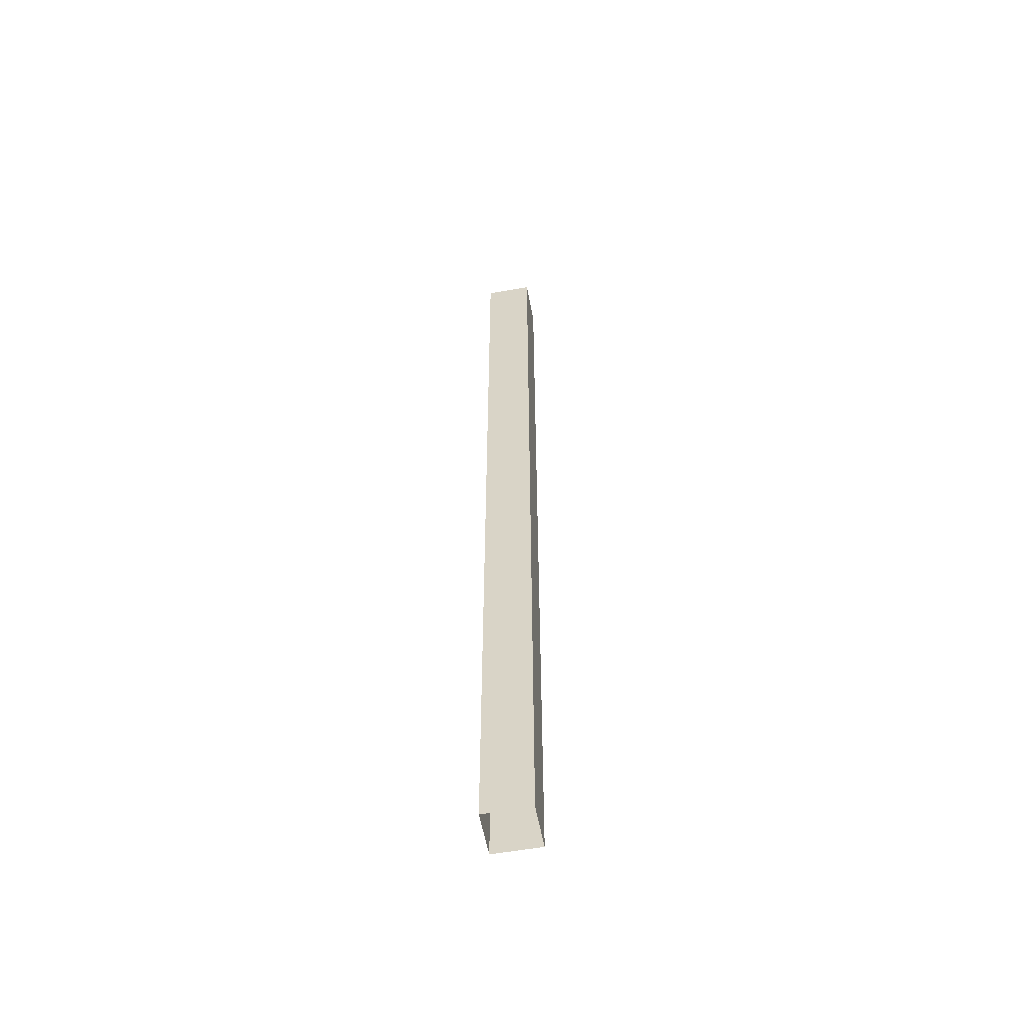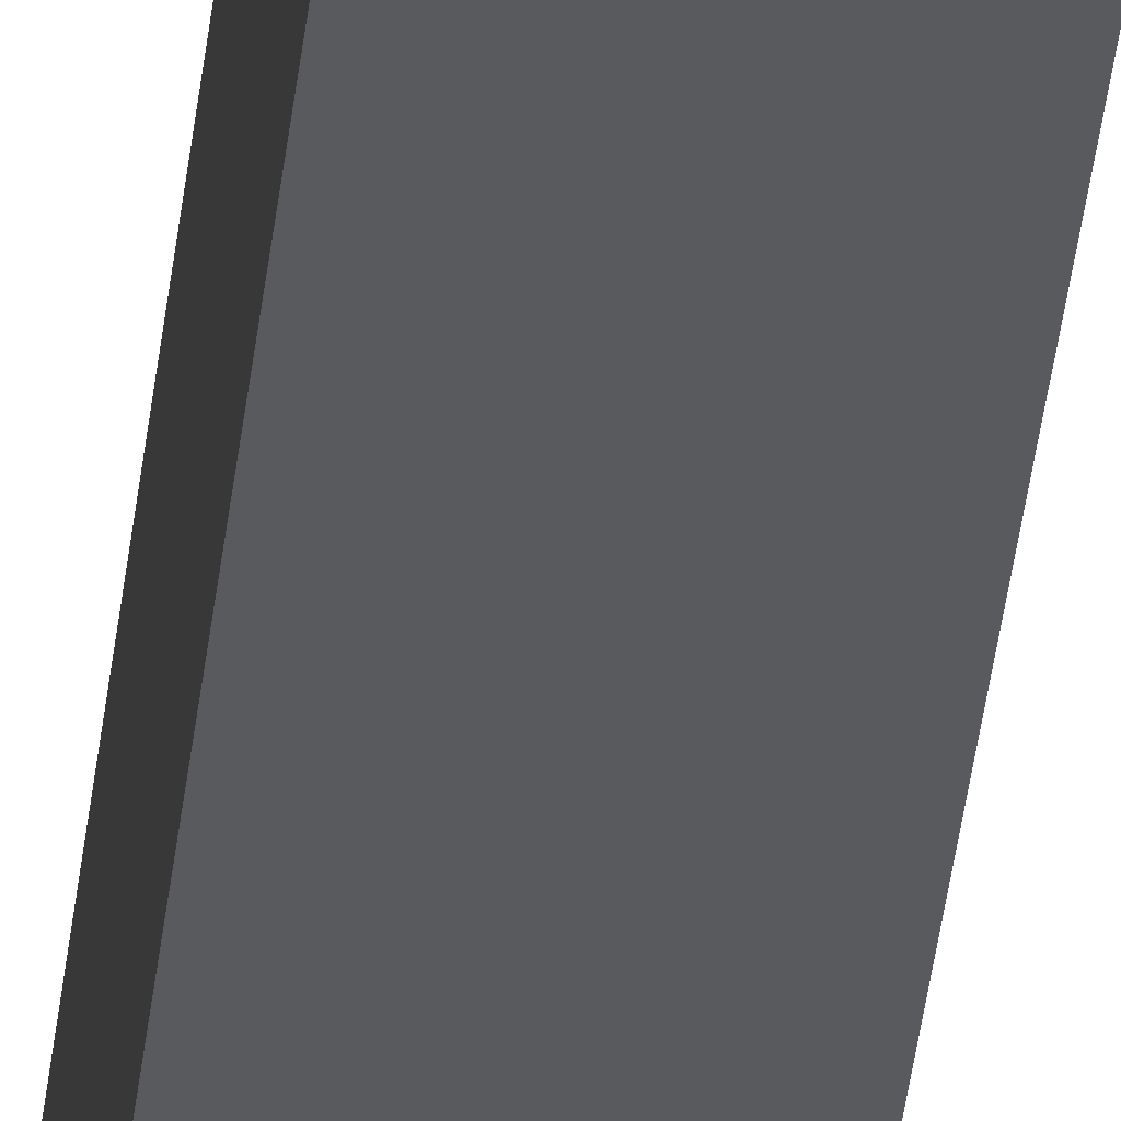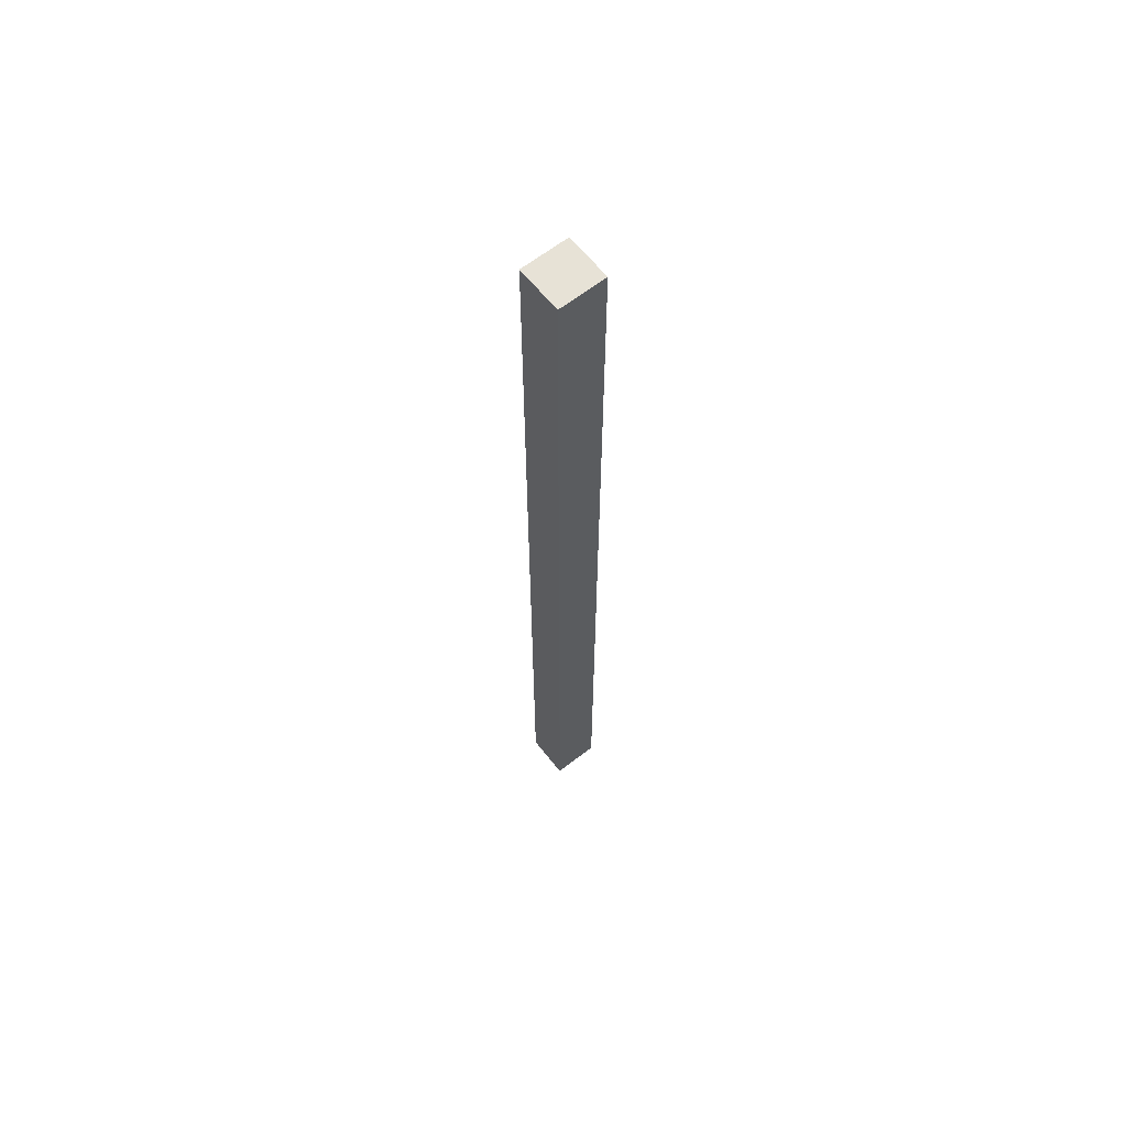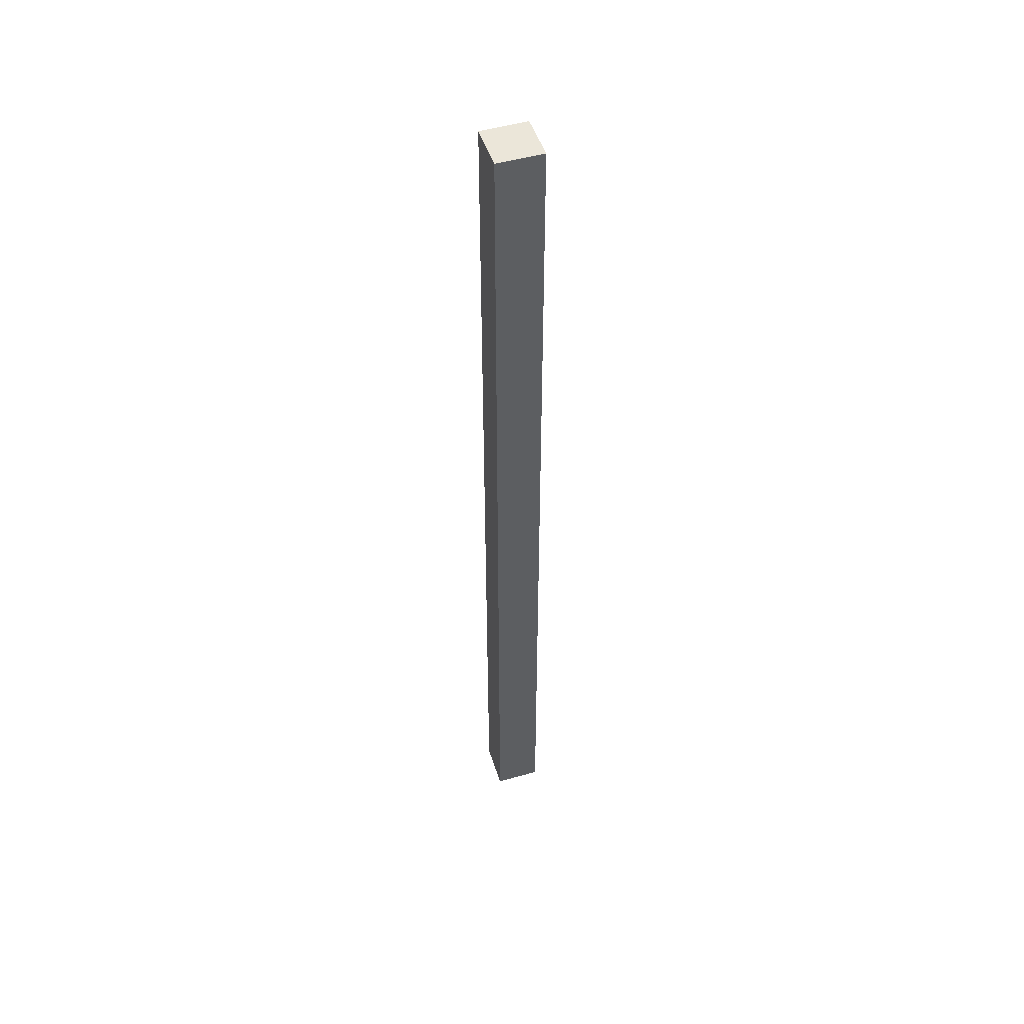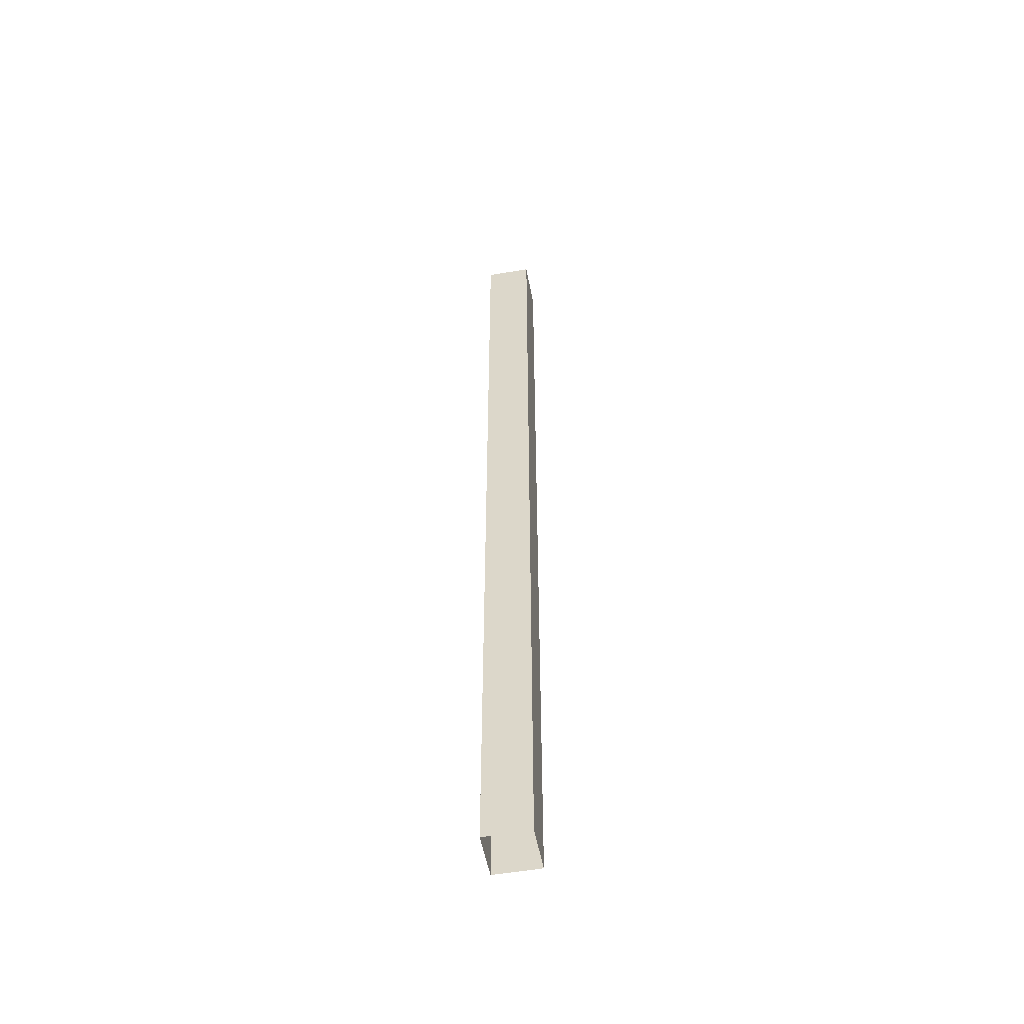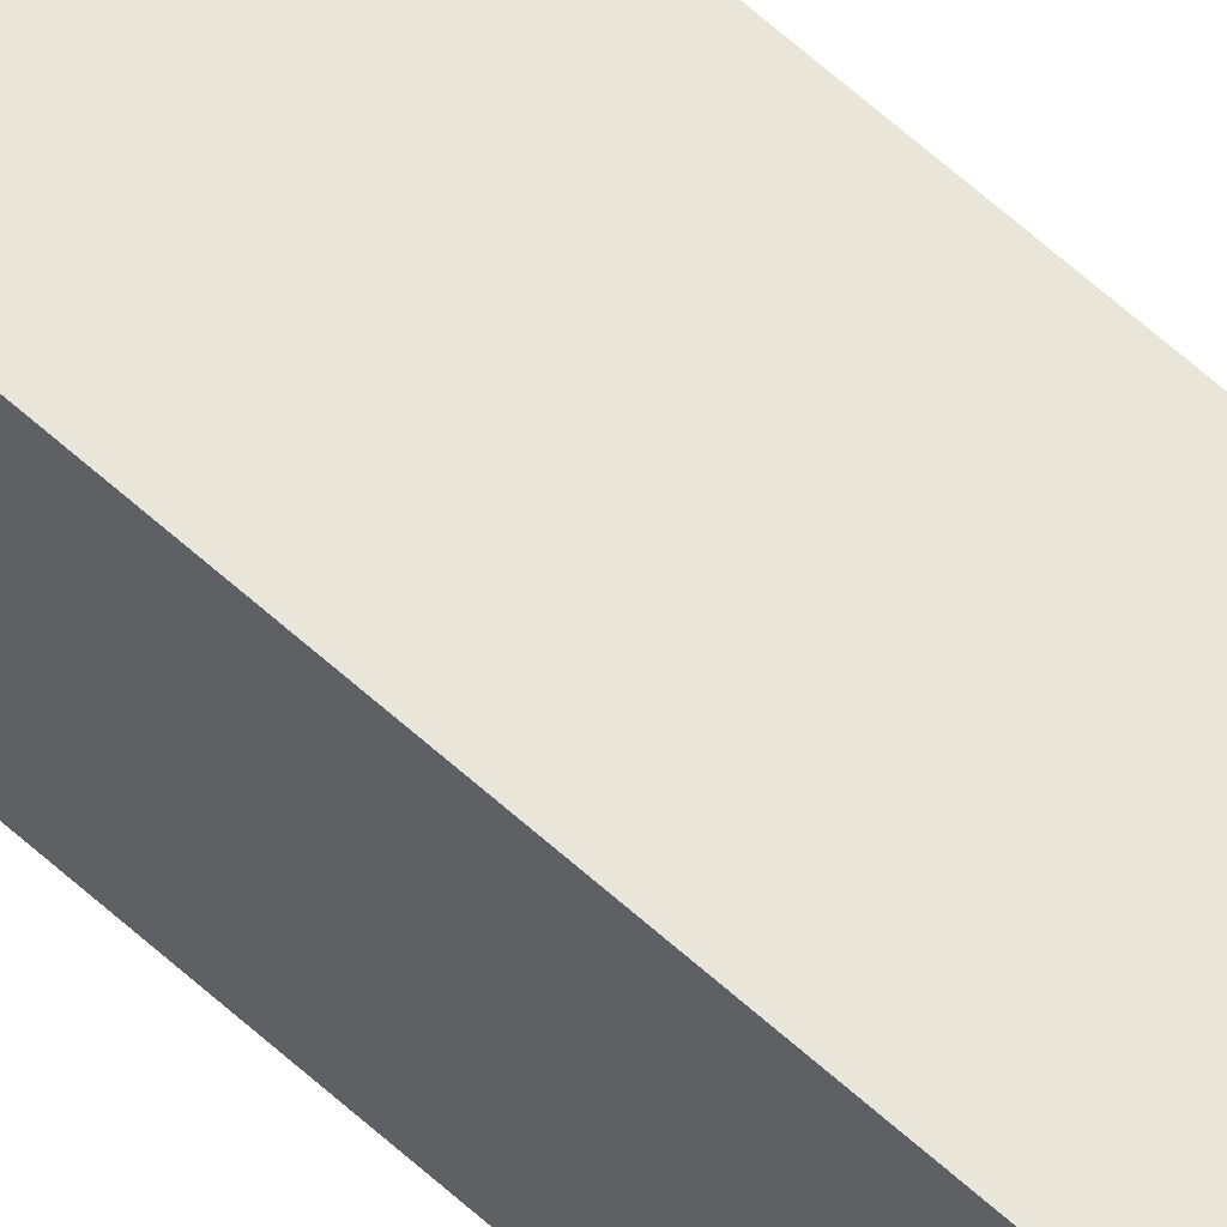
<metadata>
{"format":"obj","ext":"obj","renderer":"f3d","projection":"perspective","resolution":1024,"background":"white","views":[{"elev":-56.5,"azim":-169.5,"up":"+Z"},{"elev":-31.8,"azim":174.7,"up":"+Y"},{"elev":63.4,"azim":141.7,"up":"+Z"},{"elev":48.9,"azim":72.6,"up":"+Z"},{"elev":-53.4,"azim":-79.3,"up":"+Z"},{"elev":57.9,"azim":133.9,"up":"+Y"}]}
</metadata>
<code>
g royale_mine_column_lod0
v 0.156 -0.1518 0
v 0.1556 -0.1516 6.329
v 0.1555 0.1519 6.331
v 0.1558 0.1517 0.0001379
v 0.1558 0.1517 0.0001379
v 0.1555 0.1519 6.331
v -0.156 0.1517 6.331
v -0.1556 0.1515 -0.0001611
v 0.156 -0.1518 0
v -0.1554 -0.1519 -0.0002216
v -0.1557 -0.1518 6.329
v 0.1556 -0.1516 6.329
v 0.1556 -0.1516 6.329
v -0.1557 -0.1518 6.329
v -0.156 0.1517 6.331
v 0.1555 0.1519 6.331
v -0.1554 -0.1519 -0.0002216
v -0.1556 0.1515 -0.0001611
v -0.156 0.1517 6.331
v -0.1557 -0.1518 6.329
g royale_mine_column_lod0_0
f 3 2 1
f 4 3 1
f 7 6 5
f 8 7 5
f 11 10 9
f 12 11 9
f 15 14 13
f 16 15 13
f 19 18 17
f 20 19 17

</code>
